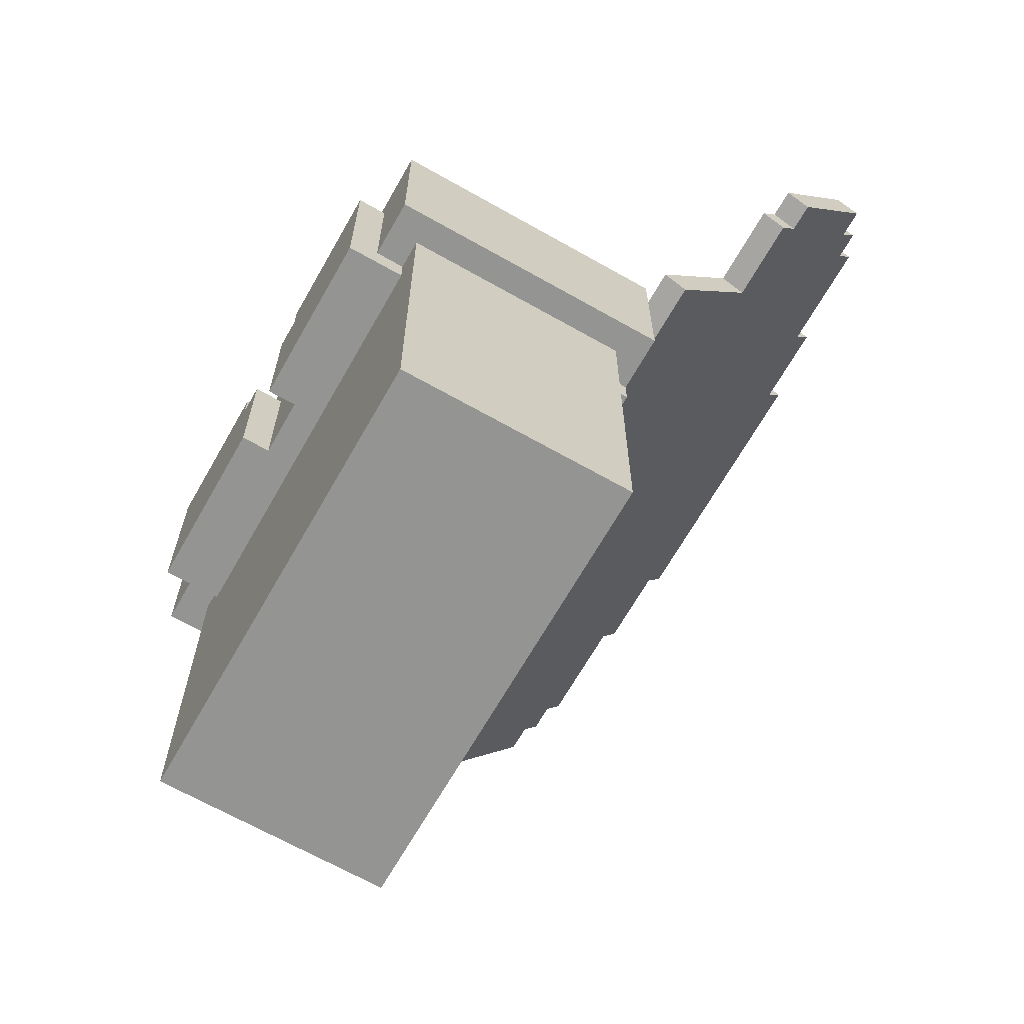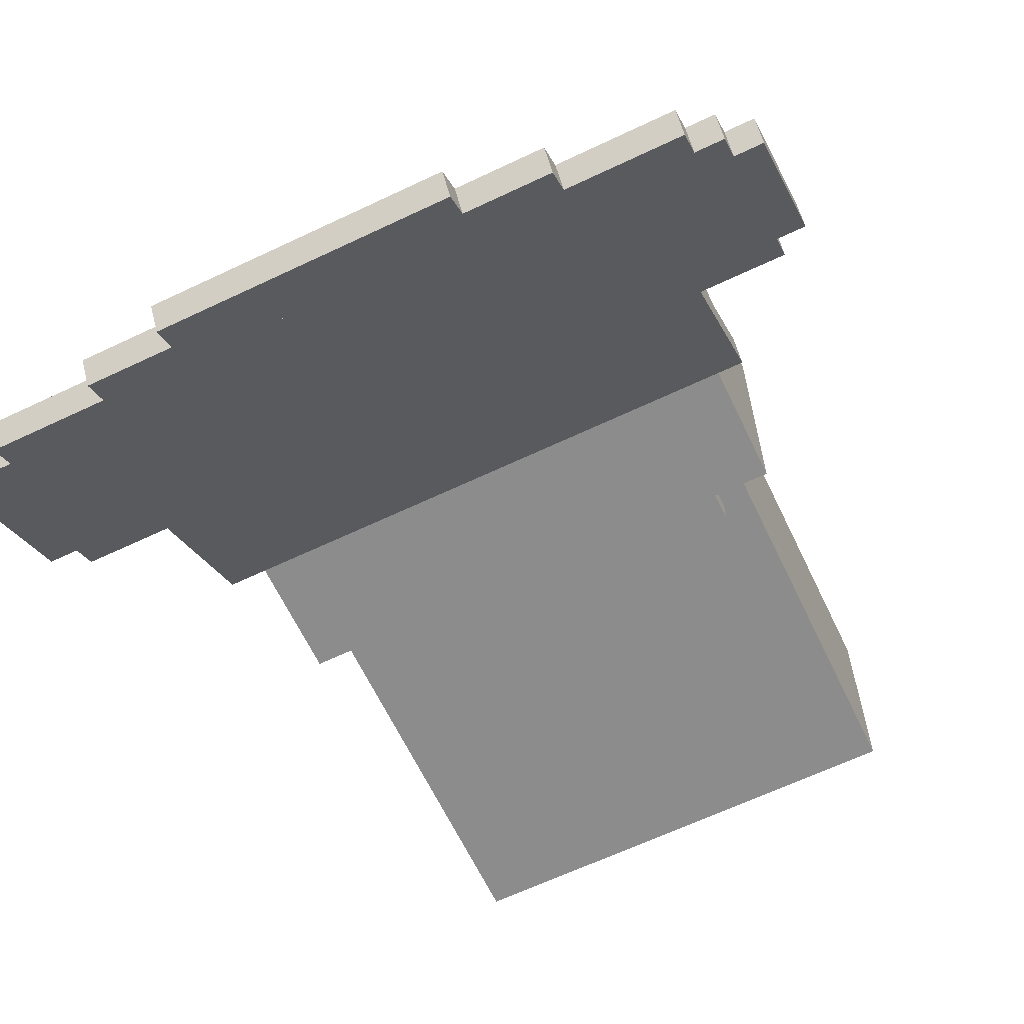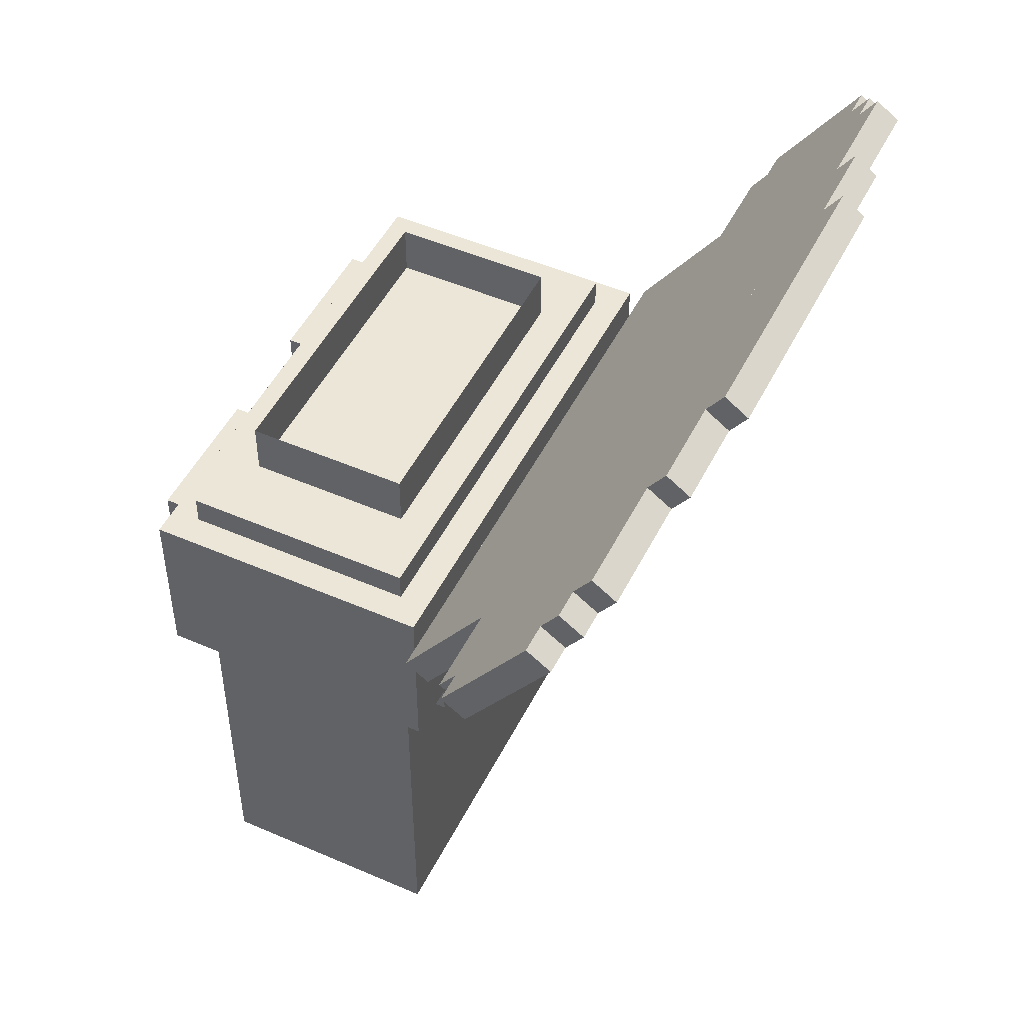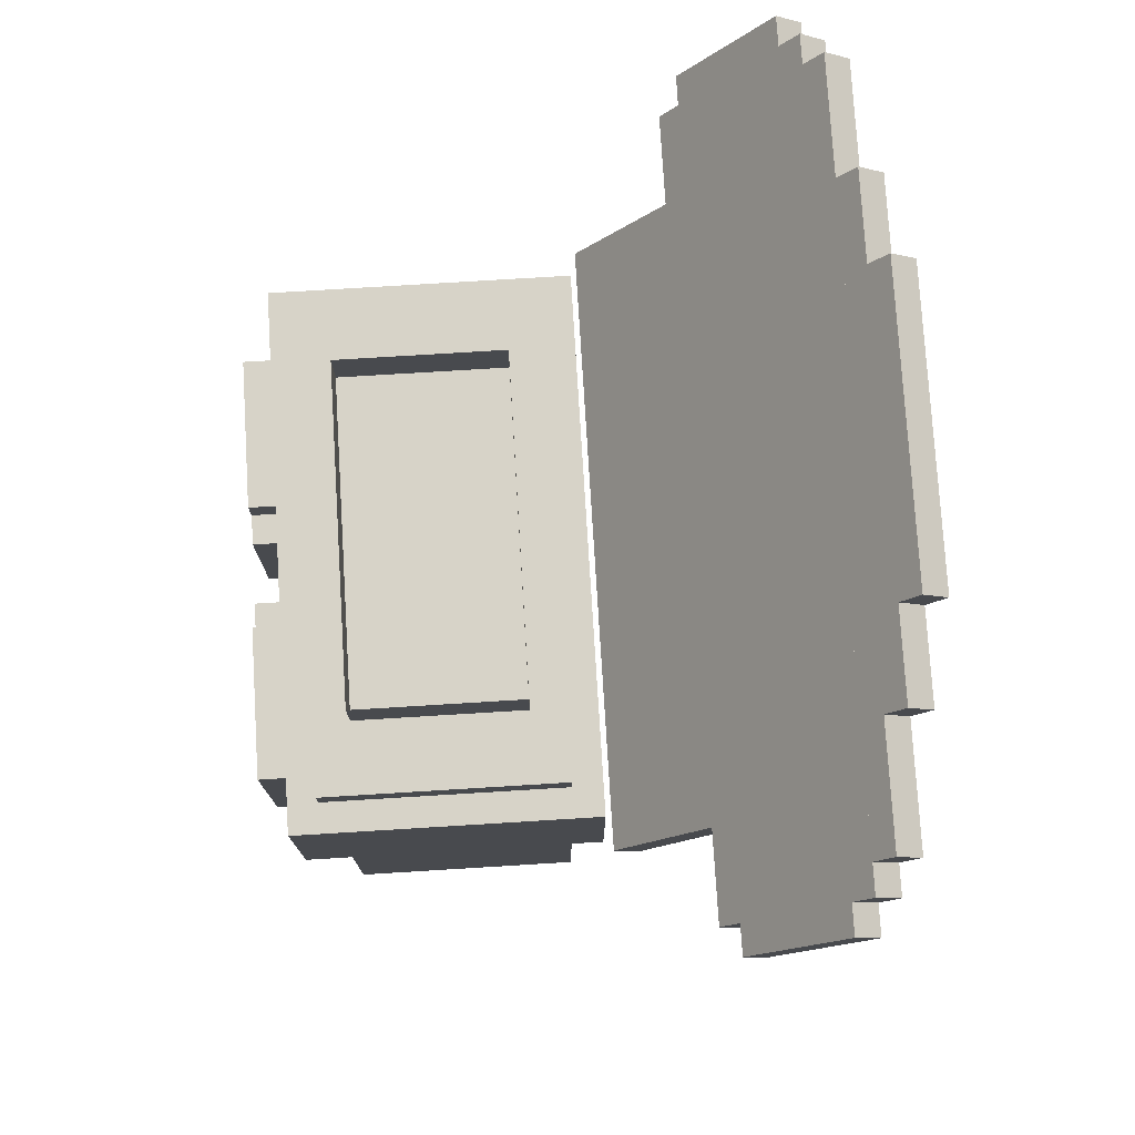
<metadata>
{"format":"obj","ext":"obj","renderer":"f3d","projection":"perspective","resolution":1024,"background":"white","views":[{"elev":-67.0,"azim":60.4,"up":"+Y"},{"elev":-64.3,"azim":-154.4,"up":"+Z"},{"elev":49.1,"azim":115.8,"up":"+Y"},{"elev":76.6,"azim":86.5,"up":"+Y"}]}
</metadata>
<code>
g avatar_queen_body_mesh
v -0.281 1.308 -0.1709
v -0.281 1.431 0.1403
v -0.281 1.308 0.1403
v -0.281 1.431 -0.1709
v -0.281 1.245 -0.1709
v -0.281 1.245 0.1403
v -0.2499 1.15 -0.1397
v -0.2499 1.245 0.1092
v -0.2499 1.15 0.1092
v -0.2499 1.245 -0.1397
v -0.2499 0.9951 -0.1397
v -0.2499 0.9951 0.1092
v -0.2499 0.8401 -0.1397
v -0.2499 0.8401 0.1092
v -0.2499 1.431 -0.1397
v -0.2499 1.462 0.1092
v -0.2499 1.431 0.1092
v -0.2499 1.462 -0.1397
v -0.2187 1.213 0.1714
v -0.2187 1.213 0.1092
v -0.2187 1.245 0.1403
v -0.2187 1.245 0.1092
v -0.2187 1.213 -0.1397
v -0.2187 1.213 -0.1709
v -0.2187 1.245 -0.1397
v -0.2187 1.245 -0.1709
v -0.2187 1.4 0.1403
v -0.2187 1.4 0.1714
v -0.2187 1.308 0.1403
v -0.2187 1.308 0.1714
v -0.2187 1.308 0.1714
v -0.2187 1.245 0.1403
v -0.2187 1.213 0.1714
v 0.03017 1.369 0.1403
v 0.03017 1.369 0.1714
v 0.03017 1.308 0.1403
v 0.03017 1.308 0.1714
v 0.03017 1.213 0.1403
v 0.03017 1.213 0.1714
v 0.06129 1.369 0.1714
v 0.06129 1.369 0.1403
v 0.06129 1.4 0.1714
v 0.06129 1.4 0.1403
v -0.06317 1.4 0.1714
v -0.06317 1.369 0.1403
v -0.06317 1.369 0.1714
v -0.06317 1.4 0.1403
v -0.03206 1.308 0.1714
v -0.03206 1.213 0.1403
v -0.03206 1.213 0.1714
v -0.03206 1.308 0.1403
v -0.03206 1.369 0.1403
v -0.03206 1.369 0.1714
v 0.2169 1.245 0.1403
v 0.2169 1.213 0.1092
v 0.2169 1.213 0.1714
v 0.2169 1.245 0.1092
v 0.2169 1.308 0.1714
v 0.2169 1.308 0.1403
v 0.2169 1.4 0.1403
v 0.2169 1.4 0.1714
v 0.2169 1.245 -0.1397
v 0.2169 1.213 -0.1709
v 0.2169 1.213 -0.1397
v 0.2169 1.245 -0.1709
v 0.248 1.15 0.1092
v 0.248 0.9951 -0.1397
v 0.248 0.9951 0.1092
v 0.248 1.15 -0.1397
v 0.248 1.245 -0.1397
v 0.248 1.245 0.1092
v 0.248 0.8401 -0.1397
v 0.248 0.8401 0.1092
v 0.248 1.431 0.1092
v 0.248 1.462 0.1092
v 0.248 1.431 -0.1397
v 0.248 1.462 -0.1397
v 0.2791 1.245 0.1403
v 0.2791 1.308 0.1403
v 0.2791 1.245 -0.1709
v 0.2791 1.308 -0.1709
v 0.2791 1.431 -0.1709
v 0.2791 1.431 0.1403
v -0.2187 1.4 0.1714
v -0.06317 1.4 0.1714
v -0.06317 1.369 0.1714
v -0.2187 1.308 0.1714
v -0.03206 1.308 0.1714
v -0.2187 1.213 0.1714
v -0.03206 1.213 0.1714
v -0.03206 1.369 0.1714
v 0.03017 1.369 0.1714
v 0.06129 1.369 0.1714
v 0.03017 1.308 0.1714
v 0.2169 1.308 0.1714
v 0.03017 1.213 0.1714
v 0.2169 1.213 0.1714
v 0.2169 1.4 0.1714
v 0.06129 1.4 0.1714
v 0.2169 1.4 0.1403
v 0.06129 1.4 0.1403
v 0.2791 1.431 0.1403
v -0.281 1.431 0.1403
v -0.06317 1.4 0.1403
v -0.03206 1.369 0.1403
v -0.06317 1.369 0.1403
v 0.03017 1.369 0.1403
v 0.06129 1.369 0.1403
v -0.2187 1.4 0.1403
v -0.03206 1.308 0.1403
v 0.03017 1.308 0.1403
v 0.03017 1.213 0.1403
v -0.03206 1.213 0.1403
v -0.281 1.308 0.1403
v -0.2187 1.308 0.1403
v -0.2187 1.245 0.1403
v -0.281 1.245 0.1403
v 0.2791 1.308 0.1403
v 0.2169 1.308 0.1403
v 0.2791 1.245 0.1403
v 0.2169 1.245 0.1403
v -0.281 1.308 -0.1709
v 0.2791 1.308 -0.1709
v 0.2791 1.431 -0.1709
v -0.281 1.431 -0.1709
v 0.2169 1.245 -0.1709
v -0.2187 1.245 -0.1709
v -0.281 1.245 -0.1709
v 0.2169 1.213 -0.1709
v -0.2187 1.213 -0.1709
v 0.2791 1.245 -0.1709
v -0.2499 1.245 0.1092
v -0.2187 1.245 0.1092
v -0.2187 1.213 0.1092
v -0.2499 1.15 0.1092
v 0.248 1.15 0.1092
v 0.2169 1.213 0.1092
v -0.2499 0.9951 0.1092
v 0.248 0.9951 0.1092
v 0.248 1.245 0.1092
v 0.2169 1.245 0.1092
v -0.2499 0.8401 0.1092
v 0.248 0.8401 0.1092
v -0.2499 0.9951 -0.1397
v -0.2499 0.8401 -0.1397
v 0.248 0.9951 -0.1397
v 0.248 0.8401 -0.1397
v 0.248 1.15 -0.1397
v -0.2499 1.15 -0.1397
v -0.2187 1.213 -0.1397
v -0.2499 1.245 -0.1397
v -0.2187 1.245 -0.1397
v 0.2169 1.213 -0.1397
v 0.248 1.245 -0.1397
v 0.2169 1.245 -0.1397
v -0.2499 1.462 0.1092
v 0.248 1.462 0.1092
v 0.248 1.431 0.1092
v -0.2499 1.431 0.1092
v 0.248 1.431 -0.1397
v -0.2499 1.462 -0.1397
v -0.2499 1.431 -0.1397
v 0.248 1.462 -0.1397
v 0.248 0.8401 0.1092
v -0.2499 0.8401 -0.1397
v -0.2499 0.8401 0.1092
v 0.248 0.8401 -0.1397
v -0.2187 1.213 0.1714
v -0.03206 1.213 0.1714
v -0.03206 1.213 0.1403
v -0.2187 1.213 0.1092
v 0.2169 1.213 0.1092
v 0.03017 1.213 0.1403
v 0.2169 1.213 0.1714
v 0.03017 1.213 0.1714
v 0.2169 1.213 -0.1397
v -0.2187 1.213 -0.1709
v -0.2187 1.213 -0.1397
v 0.2169 1.213 -0.1709
v -0.2187 1.245 0.1403
v -0.2499 1.245 0.1092
v -0.281 1.245 0.1403
v -0.2187 1.245 0.1092
v -0.281 1.245 -0.1709
v -0.2499 1.245 -0.1397
v -0.2187 1.245 -0.1709
v -0.2187 1.245 -0.1397
v 0.2169 1.245 0.1403
v 0.2791 1.245 0.1403
v 0.248 1.245 0.1092
v 0.2169 1.245 0.1092
v 0.2791 1.245 -0.1709
v 0.248 1.245 -0.1397
v 0.2169 1.245 -0.1709
v 0.2169 1.245 -0.1397
v -0.06317 1.369 0.1714
v -0.06317 1.369 0.1403
v -0.03206 1.369 0.1714
v -0.03206 1.369 0.1403
v 0.03017 1.369 0.1714
v 0.03017 1.369 0.1403
v 0.06129 1.369 0.1714
v 0.06129 1.369 0.1403
v -0.06317 1.4 0.1403
v -0.06317 1.4 0.1714
v -0.2187 1.4 0.1403
v -0.2187 1.4 0.1714
v 0.2169 1.4 0.1403
v 0.2169 1.4 0.1714
v 0.06129 1.4 0.1403
v 0.06129 1.4 0.1714
v 0.248 1.431 0.1092
v 0.2791 1.431 0.1403
v -0.281 1.431 0.1403
v -0.2499 1.431 0.1092
v -0.281 1.431 -0.1709
v -0.2499 1.431 -0.1397
v 0.2791 1.431 -0.1709
v 0.248 1.431 -0.1397
v 0.248 1.462 -0.1397
v 0.248 1.462 0.1092
v -0.2499 1.462 -0.1397
v -0.2499 1.462 0.1092
v -0.1763 1.519 -0.103
v -0.1763 1.432 -0.103
v 0.1744 1.432 -0.103
v 0.1744 1.519 -0.103
v 0.1744 1.519 -0.103
v 0.1744 1.432 0.07238
v 0.1744 1.519 0.07238
v 0.1744 1.432 -0.103
v 0.1744 1.519 0.07238
v -0.1763 1.432 0.07238
v -0.1763 1.519 0.07238
v 0.1744 1.432 0.07238
v -0.1763 1.519 0.07238
v -0.1763 1.432 0.07238
v -0.1763 1.432 -0.103
v -0.1763 1.519 -0.103
v -0.4366 1.544 -0.3105
v -0.4366 1.671 -0.4004
v -0.4366 1.689 -0.3751
v -0.4366 1.562 -0.2851
v -0.4055 1.519 -0.2925
v -0.4055 1.696 -0.4184
v -0.4055 1.714 -0.393
v -0.4055 1.537 -0.2671
v -0.3744 1.696 -0.4184
v -0.3744 1.722 -0.4364
v -0.3744 1.74 -0.411
v -0.3744 1.714 -0.393
v -0.3122 1.519 -0.2925
v -0.3122 1.537 -0.2671
v -0.3122 1.41 -0.1772
v -0.3122 1.392 -0.2026
v -0.2499 1.722 -0.4364
v -0.2499 1.747 -0.4544
v -0.2499 1.765 -0.429
v -0.2499 1.74 -0.411
v -0.1566 1.773 -0.4724
v -0.1566 1.791 -0.447
v -0.1566 1.765 -0.429
v -0.1566 1.747 -0.4544
v 0.1546 1.773 -0.4724
v 0.1546 1.747 -0.4544
v 0.1546 1.765 -0.429
v 0.1546 1.791 -0.447
v 0.2479 1.747 -0.4544
v 0.2479 1.722 -0.4364
v 0.2479 1.74 -0.411
v 0.2479 1.765 -0.429
v 0.3101 1.519 -0.2925
v 0.3101 1.392 -0.2026
v 0.3101 1.41 -0.1772
v 0.3101 1.537 -0.2671
v 0.3724 1.74 -0.411
v 0.3724 1.722 -0.4364
v 0.3724 1.696 -0.4184
v 0.3724 1.714 -0.393
v 0.4035 1.714 -0.393
v 0.4035 1.696 -0.4184
v 0.4035 1.519 -0.2925
v 0.4035 1.537 -0.2671
v 0.4346 1.671 -0.4004
v 0.4346 1.544 -0.3105
v 0.4346 1.562 -0.2851
v 0.4346 1.689 -0.3751
v -0.4366 1.689 -0.3751
v -0.4055 1.689 -0.3751
v -0.4055 1.562 -0.2851
v -0.4366 1.562 -0.2851
v -0.3744 1.74 -0.411
v 0.3724 1.74 -0.411
v 0.3724 1.714 -0.393
v -0.3744 1.714 -0.393
v -0.1566 1.791 -0.447
v 0.1546 1.791 -0.447
v 0.1546 1.765 -0.429
v -0.1566 1.765 -0.429
v 0.4035 1.689 -0.3751
v 0.4346 1.689 -0.3751
v 0.4346 1.562 -0.2851
v 0.4035 1.562 -0.2851
v 0.3101 1.41 -0.1772
v -0.3122 1.392 -0.2026
v -0.3122 1.41 -0.1772
v 0.3101 1.392 -0.2026
v -0.4055 1.562 -0.2851
v -0.4366 1.544 -0.3105
v -0.4366 1.562 -0.2851
v -0.4055 1.544 -0.3105
v 0.4346 1.562 -0.2851
v 0.4035 1.544 -0.3105
v 0.4035 1.562 -0.2851
v 0.4346 1.544 -0.3105
v -0.4366 1.689 -0.3751
v -0.4366 1.671 -0.4004
v -0.4055 1.671 -0.4004
v -0.4055 1.689 -0.3751
v 0.4035 1.689 -0.3751
v 0.4035 1.671 -0.4004
v 0.4346 1.689 -0.3751
v 0.4346 1.671 -0.4004
v -0.4055 1.714 -0.393
v 0.4035 1.714 -0.393
v 0.4035 1.537 -0.2671
v -0.4055 1.537 -0.2671
v 0.3724 1.722 -0.4364
v 0.3724 1.74 -0.411
v -0.3744 1.722 -0.4364
v -0.3744 1.74 -0.411
v 0.4035 1.696 -0.4184
v 0.4035 1.714 -0.393
v -0.4055 1.696 -0.4184
v -0.4055 1.714 -0.393
v 0.2479 1.747 -0.4544
v 0.2479 1.765 -0.429
v -0.2499 1.765 -0.429
v -0.2499 1.747 -0.4544
v -0.2499 1.765 -0.429
v 0.2479 1.765 -0.429
v 0.2479 1.74 -0.411
v -0.2499 1.74 -0.411
v 0.1546 1.773 -0.4724
v 0.1546 1.791 -0.447
v -0.1566 1.773 -0.4724
v -0.1566 1.791 -0.447
v -0.3122 1.41 -0.1772
v -0.3122 1.537 -0.2671
v 0.3101 1.41 -0.1772
v 0.3101 1.537 -0.2671
v 0.4035 1.537 -0.2671
v -0.4055 1.519 -0.2925
v -0.4055 1.537 -0.2671
v 0.4035 1.519 -0.2925
v -0.4366 1.544 -0.3105
v -0.4055 1.544 -0.3105
v -0.4055 1.671 -0.4004
v -0.4366 1.671 -0.4004
v 0.3724 1.696 -0.4184
v -0.3744 1.722 -0.4364
v -0.3744 1.696 -0.4184
v 0.3724 1.722 -0.4364
v -0.1566 1.747 -0.4544
v 0.1546 1.747 -0.4544
v 0.1546 1.773 -0.4724
v -0.1566 1.773 -0.4724
v 0.4035 1.544 -0.3105
v 0.4346 1.544 -0.3105
v 0.4035 1.671 -0.4004
v 0.4346 1.671 -0.4004
v -0.4055 1.696 -0.4184
v -0.4055 1.519 -0.2925
v 0.4035 1.519 -0.2925
v 0.4035 1.696 -0.4184
v -0.2499 1.722 -0.4364
v 0.2479 1.722 -0.4364
v 0.2479 1.747 -0.4544
v -0.2499 1.747 -0.4544
v 0.3101 1.392 -0.2026
v -0.3122 1.519 -0.2925
v -0.3122 1.392 -0.2026
v 0.3101 1.519 -0.2925
g avatar_queen_body_mesh_0
f 3 2 1
f 4 1 2
f 1 5 3
f 6 3 5
f 9 8 7
f 10 7 8
f 7 11 9
f 9 11 12
f 11 13 12
f 12 13 14
f 17 16 15
f 18 15 16
f 21 20 19
f 22 20 21
f 25 24 23
f 26 24 25
f 29 28 27
f 28 29 30
f 32 31 29
f 31 32 33
f 36 35 34
f 35 36 37
f 38 37 36
f 37 38 39
f 42 41 40
f 43 41 42
f 46 45 44
f 45 47 44
f 50 49 48
f 49 51 48
f 52 48 51
f 48 52 53
f 56 55 54
f 55 57 54
f 56 54 58
f 54 59 58
f 60 58 59
f 58 60 61
f 64 63 62
f 63 65 62
f 68 67 66
f 67 69 66
f 69 70 66
f 71 66 70
f 72 67 68
f 73 72 68
f 76 75 74
f 76 77 75
f 80 79 78
f 80 81 79
f 81 82 79
f 83 79 82
f 86 85 84
f 84 87 86
f 86 87 88
f 88 87 89
f 89 90 88
f 88 91 86
f 94 93 92
f 95 93 94
f 94 96 95
f 96 97 95
f 93 95 98
f 98 99 93
f 102 101 100
f 101 102 103
f 103 104 101
f 101 104 105
f 104 106 105
f 105 107 101
f 101 107 108
f 104 103 109
f 105 110 107
f 110 111 107
f 112 111 110
f 110 113 112
f 103 114 109
f 114 115 109
f 116 115 114
f 114 117 116
f 118 102 100
f 100 119 118
f 120 118 119
f 119 121 120
f 124 123 122
f 122 125 124
f 123 126 122
f 126 127 122
f 122 127 128
f 127 126 129
f 130 127 129
f 131 126 123
f 134 133 132
f 135 134 132
f 134 135 136
f 136 137 134
f 135 138 136
f 138 139 136
f 137 136 140
f 140 141 137
f 138 142 139
f 142 143 139
f 146 145 144
f 145 146 147
f 144 148 146
f 148 144 149
f 148 149 150
f 149 151 150
f 151 152 150
f 150 153 148
f 154 148 153
f 153 155 154
f 158 157 156
f 156 159 158
f 162 161 160
f 161 163 160
f 166 165 164
f 165 167 164
f 170 169 168
f 168 171 170
f 170 171 172
f 172 173 170
f 173 172 174
f 175 173 174
f 178 177 176
f 177 179 176
f 182 181 180
f 181 183 180
f 181 182 184
f 184 185 181
f 185 184 186
f 186 187 185
f 190 189 188
f 188 191 190
f 192 189 190
f 190 193 192
f 192 193 194
f 195 194 193
f 198 197 196
f 199 197 198
f 202 201 200
f 203 201 202
f 206 205 204
f 205 206 207
f 210 209 208
f 209 210 211
f 214 213 212
f 212 215 214
f 216 214 215
f 215 217 216
f 212 213 218
f 218 219 212
f 216 219 218
f 216 217 219
f 222 221 220
f 221 222 223
f 226 225 224
f 224 227 226
f 230 229 228
f 231 228 229
f 234 233 232
f 233 235 232
f 238 237 236
f 236 239 238
f 242 241 240
f 240 243 242
f 246 245 244
f 244 247 246
f 250 249 248
f 248 251 250
f 254 253 252
f 252 255 254
f 258 257 256
f 256 259 258
f 262 261 260
f 260 263 262
f 266 265 264
f 264 267 266
f 270 269 268
f 268 271 270
f 274 273 272
f 272 275 274
f 278 277 276
f 276 279 278
f 282 281 280
f 280 283 282
f 286 285 284
f 284 287 286
f 290 289 288
f 288 291 290
f 294 293 292
f 292 295 294
f 298 297 296
f 296 299 298
f 302 301 300
f 300 303 302
f 306 305 304
f 305 307 304
f 310 309 308
f 309 311 308
f 314 313 312
f 313 315 312
f 318 317 316
f 316 319 318
f 322 321 320
f 323 321 322
f 326 325 324
f 324 327 326
f 330 329 328
f 329 330 331
f 334 333 332
f 333 334 335
f 338 337 336
f 336 339 338
f 342 341 340
f 340 343 342
f 346 345 344
f 345 346 347
f 350 349 348
f 349 350 351
f 354 353 352
f 353 355 352
f 358 357 356
f 356 359 358
f 362 361 360
f 361 363 360
f 366 365 364
f 364 367 366
f 370 369 368
f 370 371 369
f 374 373 372
f 372 375 374
f 378 377 376
f 376 379 378
f 382 381 380
f 381 383 380

</code>
